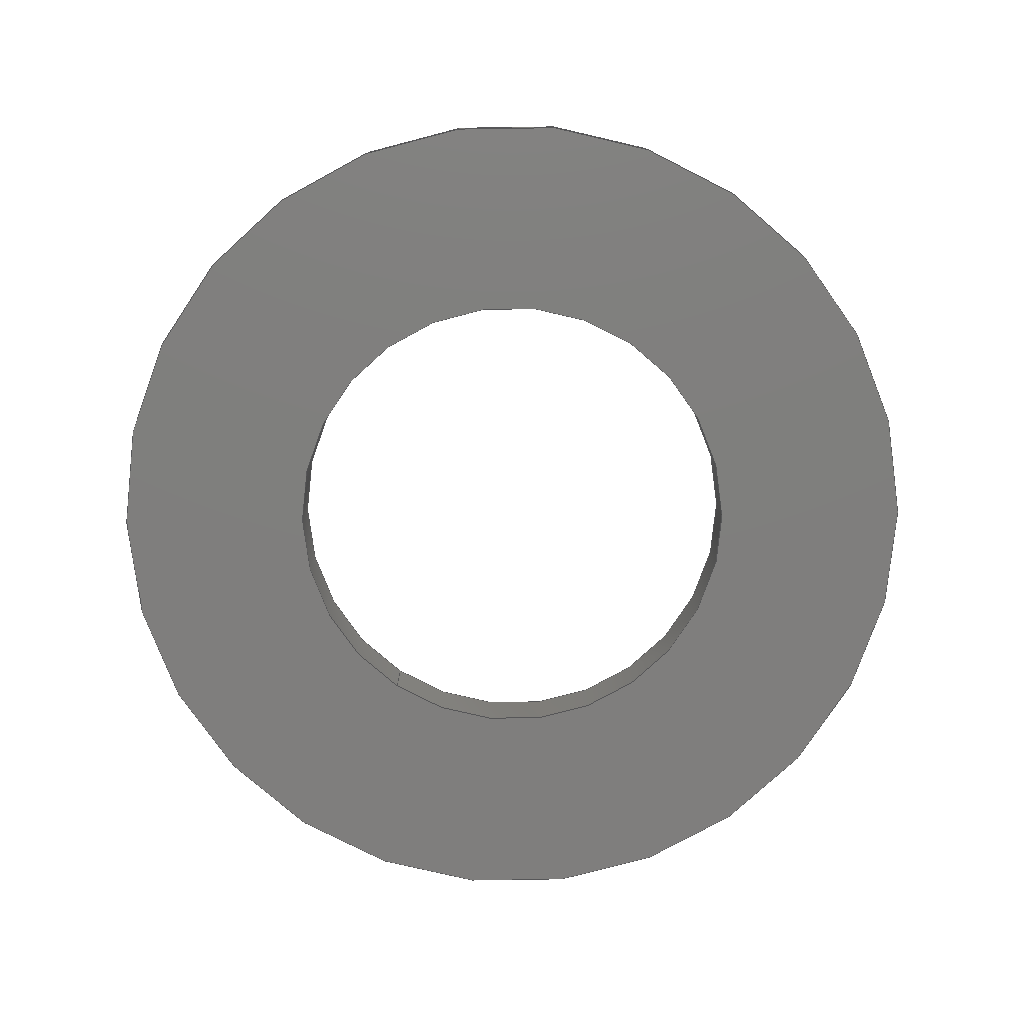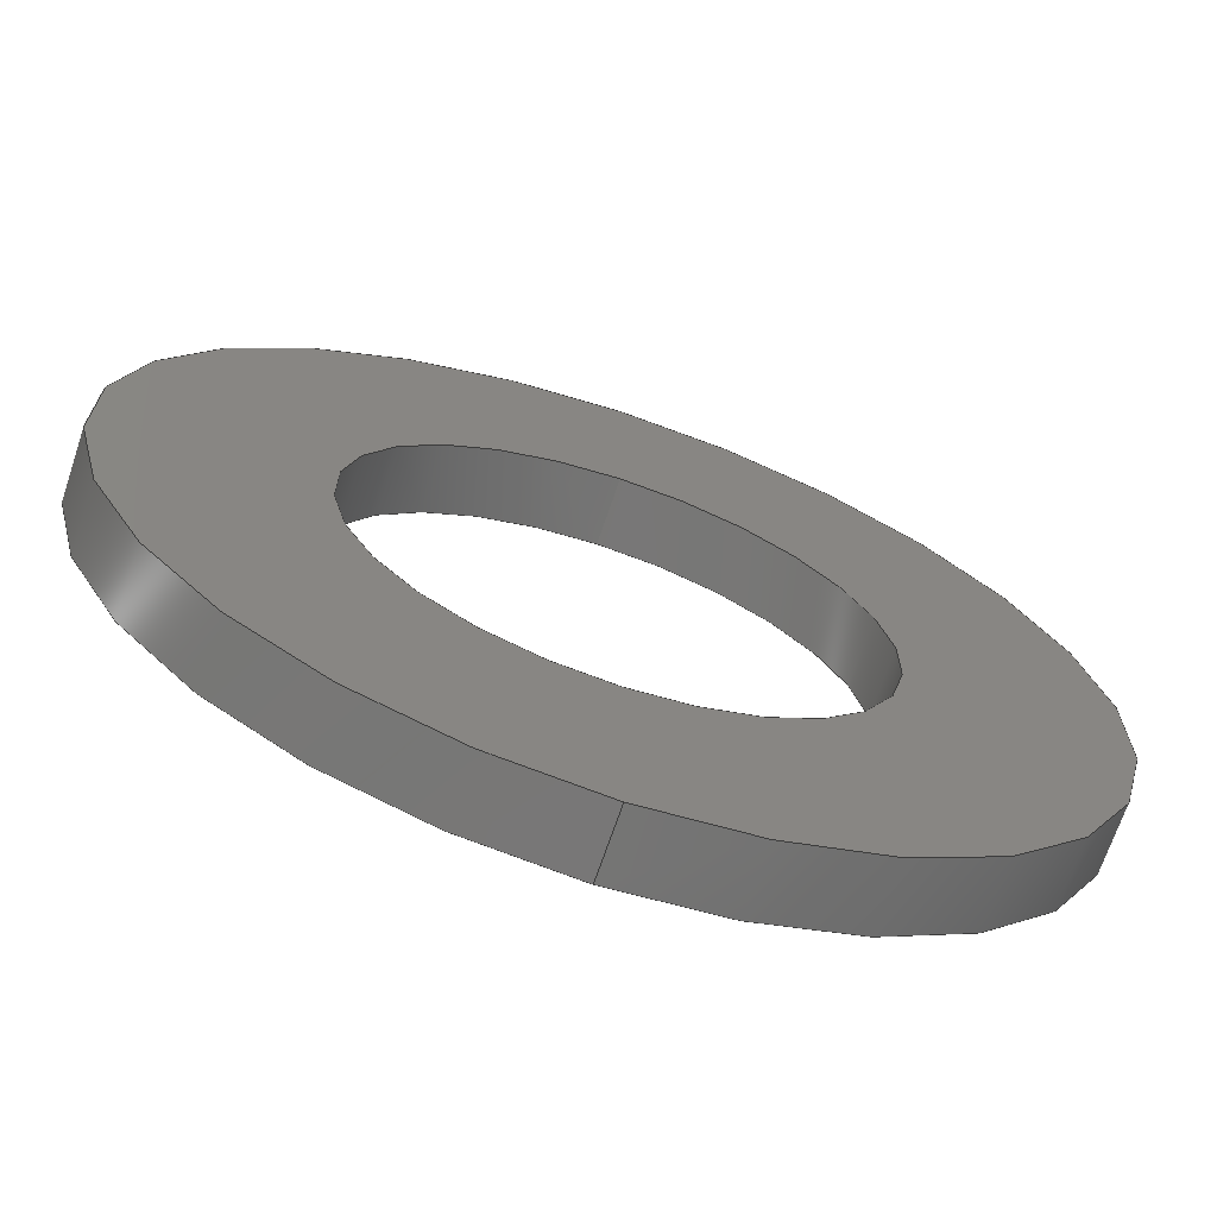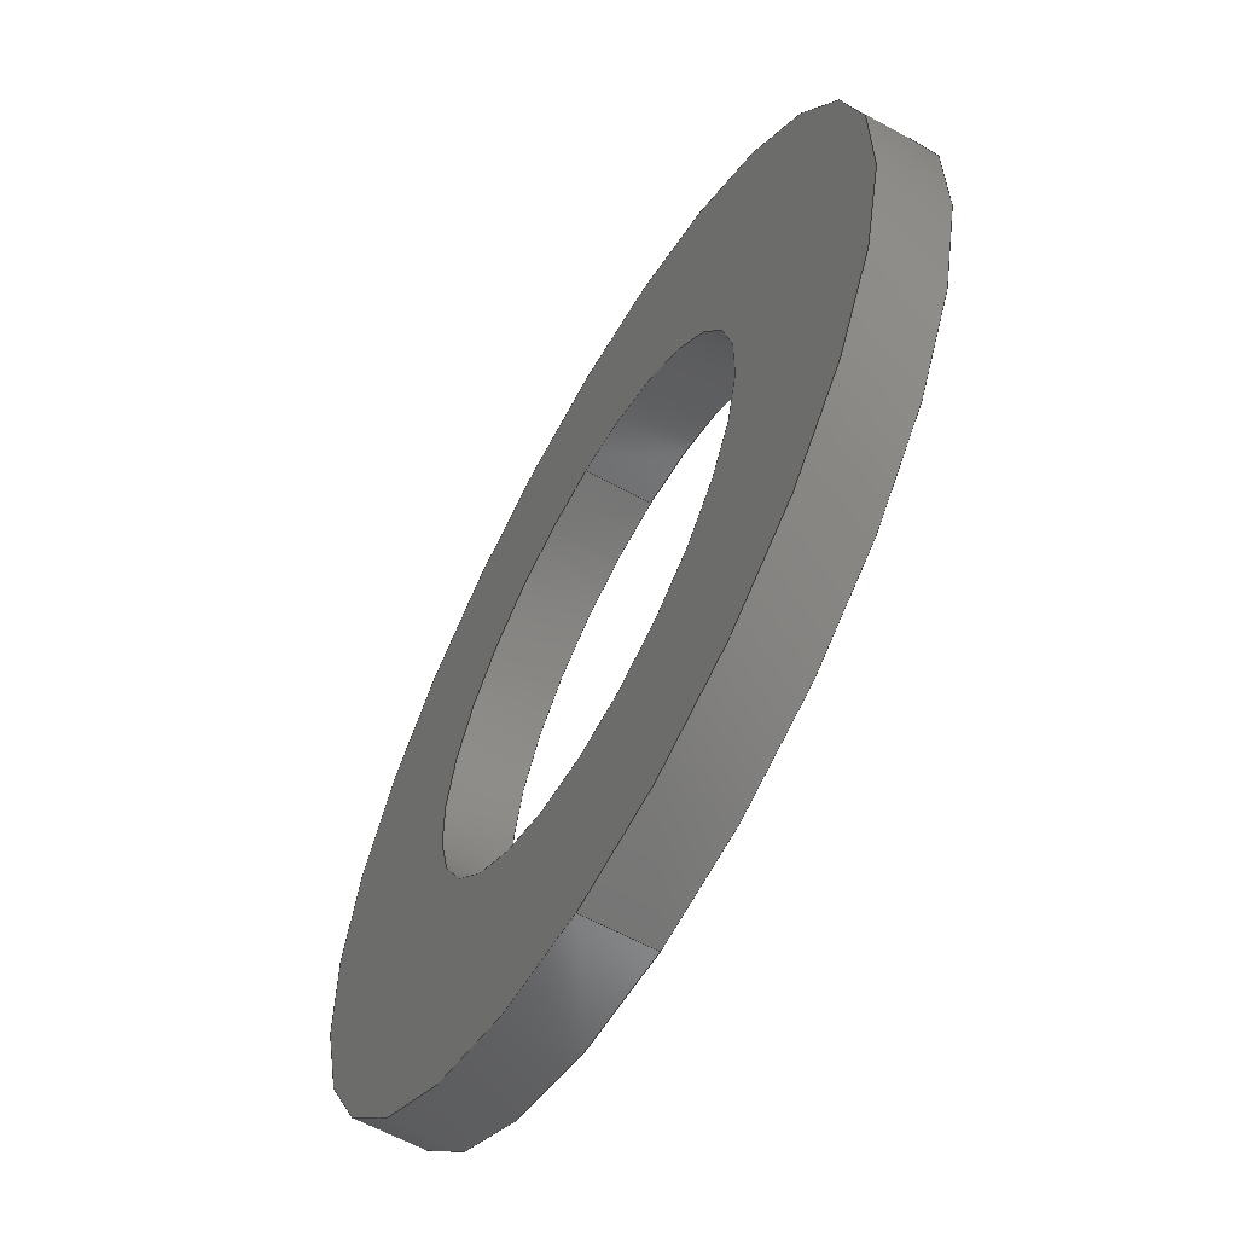
<metadata>
{"format":"step","ext":"step","renderer":"f3d","projection":"perspective","resolution":1024,"background":"white","views":[{"elev":-78.7,"azim":146.2,"up":"+Y"},{"elev":-69.1,"azim":-18.6,"up":"+Z"},{"elev":-61.7,"azim":60.9,"up":"+Z"}]}
</metadata>
<code>
ISO-10303-21;
DATA;
#1 = CC_DESIGN_SECURITY_CLASSIFICATION ( #6, ( #18 ) ) ;
#2 = CC_DESIGN_DATE_AND_TIME_ASSIGNMENT ( #234, #134, ( #6 ) ) ;
#3 = APPROVAL ( #114, 'UNSPECIFIED' ) ;
#4 = CC_DESIGN_PERSON_AND_ORGANIZATION_ASSIGNMENT ( #229, #123, ( #18 ) ) ;
#5 = EDGE_CURVE ( 'NONE', #110, #113, #181, .T. ) ;
#6 = SECURITY_CLASSIFICATION ( '', '', #124 ) ;
#7 = CC_DESIGN_APPROVAL ( #3, ( #6 ) ) ;
#8 = EDGE_CURVE ( 'NONE', #111, #108, #199, .T. ) ;
#9 = EDGE_CURVE ( 'NONE', #108, #106, #169, .T. ) ;
#10 = CC_DESIGN_PERSON_AND_ORGANIZATION_ASSIGNMENT ( #230, #125, ( #6 ) ) ;
#11 = AXIS2_PLACEMENT_3D ( 'NONE', #61, #86, #87 ) ;
#12 = AXIS2_PLACEMENT_3D ( 'NONE', #83, #69, #57 ) ;
#13 = AXIS2_PLACEMENT_3D ( 'NONE', #59, #54, #53 ) ;
#14 = CC_DESIGN_PERSON_AND_ORGANIZATION_ASSIGNMENT ( #228, #122, ( #18 ) ) ;
#15 = EDGE_CURVE ( 'NONE', #113, #112, #204, .T. ) ;
#16 = PRODUCT_RELATED_PRODUCT_CATEGORY ( 'detail', '', ( #245 ) ) ;
#17 = CC_DESIGN_APPROVAL ( #35, ( #18 ) ) ;
#18 = PRODUCT_DEFINITION_FORMATION_WITH_SPECIFIED_SOURCE ( 'ANY', '', #245, .NOT_KNOWN. ) ;
#19 = AXIS2_PLACEMENT_3D ( 'NONE', #95, #135, #136 ) ;
#20 = CC_DESIGN_DATE_AND_TIME_ASSIGNMENT ( #220, #119, ( #36 ) ) ;
#21 = CC_DESIGN_PERSON_AND_ORGANIZATION_ASSIGNMENT ( #216, #133, ( #36 ) ) ;
#22 = CC_DESIGN_PERSON_AND_ORGANIZATION_ASSIGNMENT ( #147, #128, ( #245 ) ) ;
#23 = CC_DESIGN_APPROVAL ( #26, ( #36 ) ) ;
#24 = EDGE_CURVE ( 'NONE', #106, #107, #198, .T. ) ;
#25 = AXIS2_PLACEMENT_3D ( 'NONE', #73, #68, #81 ) ;
#26 = APPROVAL ( #118, 'UNSPECIFIED' ) ;
#27 = EDGE_CURVE ( 'NONE', #107, #106, #179, .T. ) ;
#28 = EDGE_CURVE ( 'NONE', #110, #109, #182, .T. ) ;
#29 = AXIS2_PLACEMENT_3D ( 'NONE', #84, #66, #82 ) ;
#30 = EDGE_CURVE ( 'NONE', #109, #112, #205, .T. ) ;
#31 = AXIS2_PLACEMENT_3D ( 'NONE', #80, #62, #65 ) ;
#32 = AXIS2_PLACEMENT_3D ( 'NONE', #71, #70, #77 ) ;
#33 = AXIS2_PLACEMENT_3D ( 'NONE', #100, #99, #98 ) ;
#34 = AXIS2_PLACEMENT_3D ( 'NONE', #92, #90, #89 ) ;
#35 = APPROVAL ( #120, 'UNSPECIFIED' ) ;
#36 = PRODUCT_DEFINITION ( 'UNKNOWN', '', #18, #243 ) ;
#37 = EDGE_CURVE ( 'NONE', #112, #109, #201, .T. ) ;
#38 = AXIS2_PLACEMENT_3D ( 'NONE', #51, #76, #78 ) ;
#39 = AXIS2_PLACEMENT_3D ( 'NONE', #88, #105, #103 ) ;
#40 = AXIS2_PLACEMENT_3D ( 'NONE', #47, #55, #60 ) ;
#41 = EDGE_CURVE ( 'NONE', #113, #110, #197, .T. ) ;
#42 = AXIS2_PLACEMENT_3D ( 'NONE', #104, #64, #67 ) ;
#43 = EDGE_CURVE ( 'NONE', #108, #111, #194, .T. ) ;
#44 = EDGE_CURVE ( 'NONE', #111, #107, #173, .T. ) ;
#45 = AXIS2_PLACEMENT_3D ( 'NONE', #137, #116, #117 ) ;
#46 = DIRECTION ( 'NONE',  ( -0, -1, -0 ) ) ;
#47 = CARTESIAN_POINT ( 'NONE',  ( 0, 0, 0 ) ) ;
#48 =( NAMED_UNIT ( * ) SI_UNIT ( $, .STERADIAN. ) SOLID_ANGLE_UNIT ( ) );
#49 =( NAMED_UNIT ( * ) PLANE_ANGLE_UNIT ( ) SI_UNIT ( $, .RADIAN. ) );
#50 =( CONVERSION_BASED_UNIT ( 'INCH', #162 ) LENGTH_UNIT ( ) NAMED_UNIT ( #246 ) );
#51 = CARTESIAN_POINT ( 'NONE',  ( 0, 0.034, 0 ) ) ;
#52 =( LENGTH_UNIT ( ) NAMED_UNIT ( * ) SI_UNIT ( $, .METRE. ) );
#53 = DIRECTION ( 'NONE',  ( 0, -0, 1 ) ) ;
#54 = DIRECTION ( 'NONE',  ( 0, 1, 0 ) ) ;
#55 = DIRECTION ( 'NONE',  ( 0, 1, 0 ) ) ;
#56 = CARTESIAN_POINT ( 'NONE',  ( 1.561e-17, 0, -0.1275 ) ) ;
#57 = DIRECTION ( 'NONE',  ( 0, 0, -1 ) ) ;
#58 = PLANE ( 'NONE',  #13 ) ;
#59 = CARTESIAN_POINT ( 'NONE',  ( 0, 0.034, 0 ) ) ;
#60 = DIRECTION ( 'NONE',  ( 0, 0, 1 ) ) ;
#61 = CARTESIAN_POINT ( 'NONE',  ( 0, 0, 0 ) ) ;
#62 = DIRECTION ( 'NONE',  ( -0, 1, -0 ) ) ;
#63 = CARTESIAN_POINT ( 'NONE',  ( 0, 0, -0.234 ) ) ;
#64 = DIRECTION ( 'NONE',  ( 0, 1, 0 ) ) ;
#65 = DIRECTION ( 'NONE',  ( 0, 0, 1 ) ) ;
#66 = DIRECTION ( 'NONE',  ( -0, 1, -0 ) ) ;
#67 = DIRECTION ( 'NONE',  ( 0, 0, 1 ) ) ;
#68 = DIRECTION ( 'NONE',  ( 0, 1, 0 ) ) ;
#69 = DIRECTION ( 'NONE',  ( -0, -1, -0 ) ) ;
#70 = DIRECTION ( 'NONE',  ( -0, -1, -0 ) ) ;
#71 = CARTESIAN_POINT ( 'NONE',  ( 0, 0.034, 0 ) ) ;
#72 = DIRECTION ( 'NONE',  ( -0, 1, -0 ) ) ;
#73 = CARTESIAN_POINT ( 'NONE',  ( 0, 0, 0 ) ) ;
#74 = CARTESIAN_POINT ( 'NONE',  ( 2.866e-17, 0, 0.234 ) ) ;
#75 = PLANE ( 'NONE',  #25 ) ;
#76 = DIRECTION ( 'NONE',  ( 0, 1, 0 ) ) ;
#77 = DIRECTION ( 'NONE',  ( 0, 0, -1 ) ) ;
#78 = DIRECTION ( 'NONE',  ( 0, 0, 1 ) ) ;
#79 = CARTESIAN_POINT ( 'NONE',  ( 1.561e-17, 0.034, -0.1275 ) ) ;
#80 = CARTESIAN_POINT ( 'NONE',  ( 0, 0, 0 ) ) ;
#81 = DIRECTION ( 'NONE',  ( 0, -0, 1 ) ) ;
#82 = DIRECTION ( 'NONE',  ( 0, 0, 1 ) ) ;
#83 = CARTESIAN_POINT ( 'NONE',  ( 0, 0.034, 0 ) ) ;
#84 = CARTESIAN_POINT ( 'NONE',  ( 0, 0, 0 ) ) ;
#85 = CARTESIAN_POINT ( 'NONE',  ( 0, 0, 0.1275 ) ) ;
#86 = DIRECTION ( 'NONE',  ( 0, 1, 0 ) ) ;
#87 = DIRECTION ( 'NONE',  ( 0, 0, 1 ) ) ;
#88 = CARTESIAN_POINT ( 'NONE',  ( 0, 0.034, 0 ) ) ;
#89 = DIRECTION ( 'NONE',  ( 0, 0, 1 ) ) ;
#90 = DIRECTION ( 'NONE',  ( 0, 1, 0 ) ) ;
#91 = CARTESIAN_POINT ( 'NONE',  ( 0, 0.034, -0.234 ) ) ;
#92 = CARTESIAN_POINT ( 'NONE',  ( 0, 0.034, 0 ) ) ;
#93 = CARTESIAN_POINT ( 'NONE',  ( 2.866e-17, 0.034, 0.234 ) ) ;
#94 = DIRECTION ( 'NONE',  ( -0, -1, -0 ) ) ;
#95 = CARTESIAN_POINT ( 'NONE',  ( 0, 0.034, 0 ) ) ;
#96 = DIRECTION ( 'NONE',  ( -0, 1, -0 ) ) ;
#97 = CARTESIAN_POINT ( 'NONE',  ( 2.866e-17, 0.034, 0.234 ) ) ;
#98 = DIRECTION ( 'NONE',  ( 0, 0, 1 ) ) ;
#99 = DIRECTION ( 'NONE',  ( 0, 1, 0 ) ) ;
#100 = CARTESIAN_POINT ( 'NONE',  ( 0, 0, 0 ) ) ;
#101 = CARTESIAN_POINT ( 'NONE',  ( 0, 0, 0.1275 ) ) ;
#102 = CARTESIAN_POINT ( 'NONE',  ( 1.561e-17, 0, -0.1275 ) ) ;
#103 = DIRECTION ( 'NONE',  ( 0, 0, 1 ) ) ;
#104 = CARTESIAN_POINT ( 'NONE',  ( 0, 0, 0 ) ) ;
#105 = DIRECTION ( 'NONE',  ( 0, 1, 0 ) ) ;
#106 = VERTEX_POINT ( 'NONE', #79 ) ;
#107 = VERTEX_POINT ( 'NONE', #138 ) ;
#108 = VERTEX_POINT ( 'NONE', #56 ) ;
#109 = VERTEX_POINT ( 'NONE', #63 ) ;
#110 = VERTEX_POINT ( 'NONE', #139 ) ;
#111 = VERTEX_POINT ( 'NONE', #101 ) ;
#112 = VERTEX_POINT ( 'NONE', #74 ) ;
#113 = VERTEX_POINT ( 'NONE', #93 ) ;
#114 = APPROVAL_STATUS ( 'not_yet_approved' ) ;
#115 = APPROVAL_ROLE ( '' ) ;
#116 = DIRECTION ( 'NONE',  ( 0, 0, 1 ) ) ;
#117 = DIRECTION ( 'NONE',  ( 1, 0, 0 ) ) ;
#118 = APPROVAL_STATUS ( 'not_yet_approved' ) ;
#119 = DATE_TIME_ROLE ( 'creation_date' ) ;
#120 = APPROVAL_STATUS ( 'not_yet_approved' ) ;
#121 = APPROVAL_ROLE ( '' ) ;
#122 = PERSON_AND_ORGANIZATION_ROLE ( 'creator' ) ;
#123 = PERSON_AND_ORGANIZATION_ROLE ( 'design_supplier' ) ;
#124 = SECURITY_CLASSIFICATION_LEVEL ( 'unclassified' ) ;
#125 = PERSON_AND_ORGANIZATION_ROLE ( 'classification_officer' ) ;
#126 = APPLICATION_CONTEXT ( 'configuration controlled 3d designs of mechanical parts and assemblies' ) ;
#127 = APPLICATION_PROTOCOL_DEFINITION ( 'international standard', 'config_control_design', 1994, #126 ) ;
#128 = PERSON_AND_ORGANIZATION_ROLE ( 'design_owner' ) ;
#129 = APPLICATION_CONTEXT ( 'configuration controlled 3d designs of mechanical parts and assemblies' ) ;
#130 = APPLICATION_PROTOCOL_DEFINITION ( 'international standard', 'config_control_design', 1994, #129 ) ;
#131 = MECHANICAL_CONTEXT ( 'NONE', #126, 'mechanical' ) ;
#132 = APPROVAL_ROLE ( '' ) ;
#133 = PERSON_AND_ORGANIZATION_ROLE ( 'creator' ) ;
#134 = DATE_TIME_ROLE ( 'classification_date' ) ;
#135 = DIRECTION ( 'NONE',  ( 0, 1, 0 ) ) ;
#136 = DIRECTION ( 'NONE',  ( 0, 0, 1 ) ) ;
#137 = CARTESIAN_POINT ( 'NONE',  ( 0, 0, 0 ) ) ;
#138 = CARTESIAN_POINT ( 'NONE',  ( 0, 0.034, 0.1275 ) ) ;
#139 = CARTESIAN_POINT ( 'NONE',  ( 0, 0.034, -0.234 ) ) ;
#140 = COORDINATED_UNIVERSAL_TIME_OFFSET ( 6, 0, .BEHIND. ) ;
#141 = APPROVAL_PERSON_ORGANIZATION ( #145, #26, #132 ) ;
#142 = ORIENTED_EDGE ( 'NONE', *, *, #8, .F. ) ;
#143 = EDGE_LOOP ( 'NONE', ( #156, #155, #157, #151 ) ) ;
#144 = EDGE_LOOP ( 'NONE', ( #154, #159 ) ) ;
#145 = PERSON_AND_ORGANIZATION ( #244, #150 ) ;
#146 = EDGE_LOOP ( 'NONE', ( #148, #186 ) ) ;
#147 = PERSON_AND_ORGANIZATION ( #244, #150 ) ;
#148 = ORIENTED_EDGE ( 'NONE', *, *, #27, .F. ) ;
#149 = VECTOR ( 'NONE', #94, 39.37 ) ;
#150 = ORGANIZATION ( 'UNSPECIFIED', 'UNSPECIFIED', '' ) ;
#151 = ORIENTED_EDGE ( 'NONE', *, *, #30, .T. ) ;
#152 = SHAPE_DEFINITION_REPRESENTATION ( #242, #212 ) ;
#153 =( GEOMETRIC_REPRESENTATION_CONTEXT ( 3 ) GLOBAL_UNCERTAINTY_ASSIGNED_CONTEXT ( ( #211 ) ) GLOBAL_UNIT_ASSIGNED_CONTEXT ( ( #50, #49, #48 ) ) REPRESENTATION_CONTEXT ( 'NONE', 'WORKASPACE' ) );
#154 = ORIENTED_EDGE ( 'NONE', *, *, #5, .T. ) ;
#155 = ORIENTED_EDGE ( 'NONE', *, *, #5, .F. ) ;
#156 = ORIENTED_EDGE ( 'NONE', *, *, #15, .F. ) ;
#157 = ORIENTED_EDGE ( 'NONE', *, *, #28, .T. ) ;
#158 = EDGE_LOOP ( 'NONE', ( #161, #175 ) ) ;
#159 = ORIENTED_EDGE ( 'NONE', *, *, #41, .T. ) ;
#160 = EDGE_LOOP ( 'NONE', ( #176, #142, #185, #195 ) ) ;
#161 = ORIENTED_EDGE ( 'NONE', *, *, #30, .F. ) ;
#162 = LENGTH_MEASURE_WITH_UNIT ( LENGTH_MEASURE( 0.0254 ), #52 );
#163 = EDGE_LOOP ( 'NONE', ( #164, #166, #190, #193 ) ) ;
#164 = ORIENTED_EDGE ( 'NONE', *, *, #43, .F. ) ;
#165 = VECTOR ( 'NONE', #46, 39.37 ) ;
#166 = ORIENTED_EDGE ( 'NONE', *, *, #9, .T. ) ;
#167 = ORIENTED_EDGE ( 'NONE', *, *, #8, .T. ) ;
#168 = CYLINDRICAL_SURFACE ( 'NONE', #12, 0.234 ) ;
#169 = LINE ( 'NONE', #102, #178 ) ;
#170 = ORIENTED_EDGE ( 'NONE', *, *, #28, .F. ) ;
#171 = FACE_OUTER_BOUND ( 'NONE', #144, .T. ) ;
#172 = CYLINDRICAL_SURFACE ( 'NONE', #29, 0.1275 ) ;
#173 = LINE ( 'NONE', #85, #200 ) ;
#174 = EDGE_LOOP ( 'NONE', ( #209, #192, #177, #170 ) ) ;
#175 = ORIENTED_EDGE ( 'NONE', *, *, #37, .F. ) ;
#176 = ORIENTED_EDGE ( 'NONE', *, *, #9, .F. ) ;
#177 = ORIENTED_EDGE ( 'NONE', *, *, #37, .T. ) ;
#178 = VECTOR ( 'NONE', #96, 39.37 ) ;
#179 = CIRCLE ( 'NONE', #19, 0.1275 ) ;
#180 = CYLINDRICAL_SURFACE ( 'NONE', #32, 0.234 ) ;
#181 = CIRCLE ( 'NONE', #39, 0.234 ) ;
#182 = LINE ( 'NONE', #91, #165 ) ;
#183 = EDGE_LOOP ( 'NONE', ( #167, #206 ) ) ;
#184 = FACE_OUTER_BOUND ( 'NONE', #163, .T. ) ;
#185 = ORIENTED_EDGE ( 'NONE', *, *, #44, .T. ) ;
#186 = ORIENTED_EDGE ( 'NONE', *, *, #24, .F. ) ;
#187 = FACE_OUTER_BOUND ( 'NONE', #158, .T. ) ;
#188 = FACE_OUTER_BOUND ( 'NONE', #143, .T. ) ;
#189 = FACE_BOUND ( 'NONE', #183, .T. ) ;
#190 = ORIENTED_EDGE ( 'NONE', *, *, #24, .T. ) ;
#191 = FACE_BOUND ( 'NONE', #146, .T. ) ;
#192 = ORIENTED_EDGE ( 'NONE', *, *, #15, .T. ) ;
#193 = ORIENTED_EDGE ( 'NONE', *, *, #44, .F. ) ;
#194 = CIRCLE ( 'NONE', #11, 0.1275 ) ;
#195 = ORIENTED_EDGE ( 'NONE', *, *, #27, .T. ) ;
#196 = FACE_OUTER_BOUND ( 'NONE', #160, .T. ) ;
#197 = CIRCLE ( 'NONE', #38, 0.234 ) ;
#198 = CIRCLE ( 'NONE', #34, 0.1275 ) ;
#199 = CIRCLE ( 'NONE', #33, 0.1275 ) ;
#200 = VECTOR ( 'NONE', #72, 39.37 ) ;
#201 = CIRCLE ( 'NONE', #42, 0.234 ) ;
#202 = LOCAL_TIME ( 12, 13, 35, #140 ) ;
#203 = FACE_OUTER_BOUND ( 'NONE', #174, .T. ) ;
#204 = LINE ( 'NONE', #97, #149 ) ;
#205 = CIRCLE ( 'NONE', #40, 0.234 ) ;
#206 = ORIENTED_EDGE ( 'NONE', *, *, #43, .T. ) ;
#207 = CLOSED_SHELL ( 'NONE', ( #250, #249, #252, #251, #248, #247 ) ) ;
#208 = CYLINDRICAL_SURFACE ( 'NONE', #31, 0.1275 ) ;
#209 = ORIENTED_EDGE ( 'NONE', *, *, #41, .F. ) ;
#210 = MANIFOLD_SOLID_BREP ( 'Cut-Extrude1', #207 ) ;
#211 = UNCERTAINTY_MEASURE_WITH_UNIT (LENGTH_MEASURE( 1e-05 ), #50, 'distance_accuracy_value', 'NONE');
#212 = ADVANCED_BREP_SHAPE_REPRESENTATION ( '90945A760', ( #210, #45 ), #153 ) ;
#213 = CALENDAR_DATE ( 2015, 13, 1 ) ;
#214 = DATE_AND_TIME ( #213, #202 ) ;
#215 = APPROVAL_DATE_TIME ( #214, #26 ) ;
#216 = PERSON_AND_ORGANIZATION ( #244, #150 ) ;
#217 = COORDINATED_UNIVERSAL_TIME_OFFSET ( 6, 0, .BEHIND. ) ;
#218 = LOCAL_TIME ( 12, 13, 35, #217 ) ;
#219 = CALENDAR_DATE ( 2015, 13, 1 ) ;
#220 = DATE_AND_TIME ( #219, #218 ) ;
#221 = PERSON_AND_ORGANIZATION ( #244, #150 ) ;
#222 = APPROVAL_PERSON_ORGANIZATION ( #221, #35, #121 ) ;
#223 = COORDINATED_UNIVERSAL_TIME_OFFSET ( 6, 0, .BEHIND. ) ;
#224 = LOCAL_TIME ( 12, 13, 35, #223 ) ;
#225 = CALENDAR_DATE ( 2015, 13, 1 ) ;
#226 = DATE_AND_TIME ( #225, #224 ) ;
#227 = APPROVAL_DATE_TIME ( #226, #35 ) ;
#228 = PERSON_AND_ORGANIZATION ( #244, #150 ) ;
#229 = PERSON_AND_ORGANIZATION ( #244, #150 ) ;
#230 = PERSON_AND_ORGANIZATION ( #244, #150 ) ;
#231 = COORDINATED_UNIVERSAL_TIME_OFFSET ( 6, 0, .BEHIND. ) ;
#232 = LOCAL_TIME ( 12, 13, 35, #231 ) ;
#233 = CALENDAR_DATE ( 2015, 13, 1 ) ;
#234 = DATE_AND_TIME ( #233, #232 ) ;
#235 = PERSON_AND_ORGANIZATION ( #244, #150 ) ;
#236 = APPROVAL_PERSON_ORGANIZATION ( #235, #3, #115 ) ;
#237 = COORDINATED_UNIVERSAL_TIME_OFFSET ( 6, 0, .BEHIND. ) ;
#238 = LOCAL_TIME ( 12, 13, 35, #237 ) ;
#239 = CALENDAR_DATE ( 2015, 13, 1 ) ;
#240 = DATE_AND_TIME ( #239, #238 ) ;
#241 = APPROVAL_DATE_TIME ( #240, #3 ) ;
#242 = PRODUCT_DEFINITION_SHAPE ( 'NONE', 'NONE',  #36 ) ;
#243 = DESIGN_CONTEXT ( 'detailed design', #129, 'design' ) ;
#244 = PERSON ( 'UNSPECIFIED', 'UNSPECIFIED', 'UNSPECIFIED', ('UNSPECIFIED'), ('UNSPECIFIED'), ('UNSPECIFIED') ) ;
#245 = PRODUCT ( '90945A760', '90945A760', '', ( #131 ) ) ;
#246 = DIMENSIONAL_EXPONENTS ( 1, 0, 0, 0, 0, 0, 0 ) ;
#247 = ADVANCED_FACE ( 'NONE', ( #196 ), #208, .F. ) ;
#248 = ADVANCED_FACE ( 'NONE', ( #189, #187 ), #75, .F. ) ;
#249 = ADVANCED_FACE ( 'NONE', ( #203 ), #180, .T. ) ;
#250 = ADVANCED_FACE ( 'NONE', ( #184 ), #172, .F. ) ;
#251 = ADVANCED_FACE ( 'NONE', ( #191, #171 ), #58, .T. ) ;
#252 = ADVANCED_FACE ( 'NONE', ( #188 ), #168, .T. ) ;
ENDSEC;
END-ISO-10303-21;

</code>
